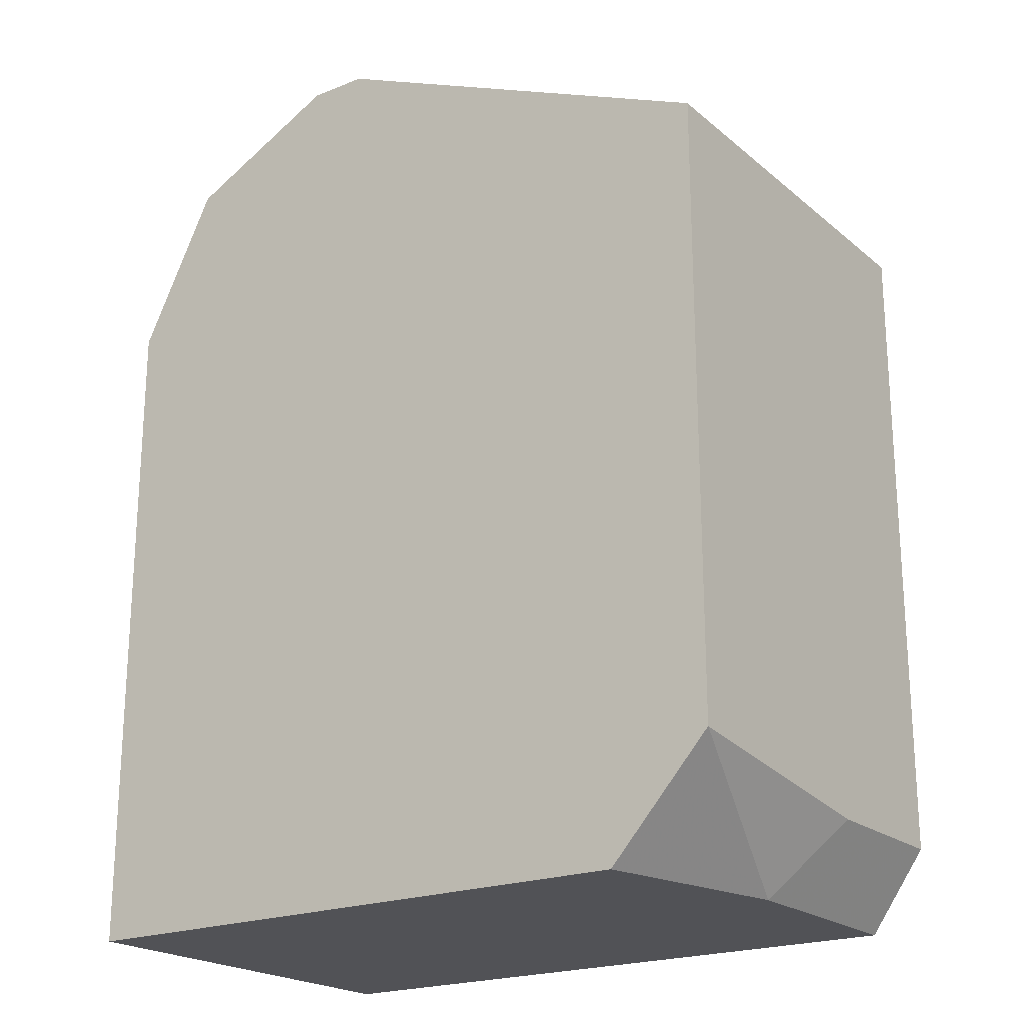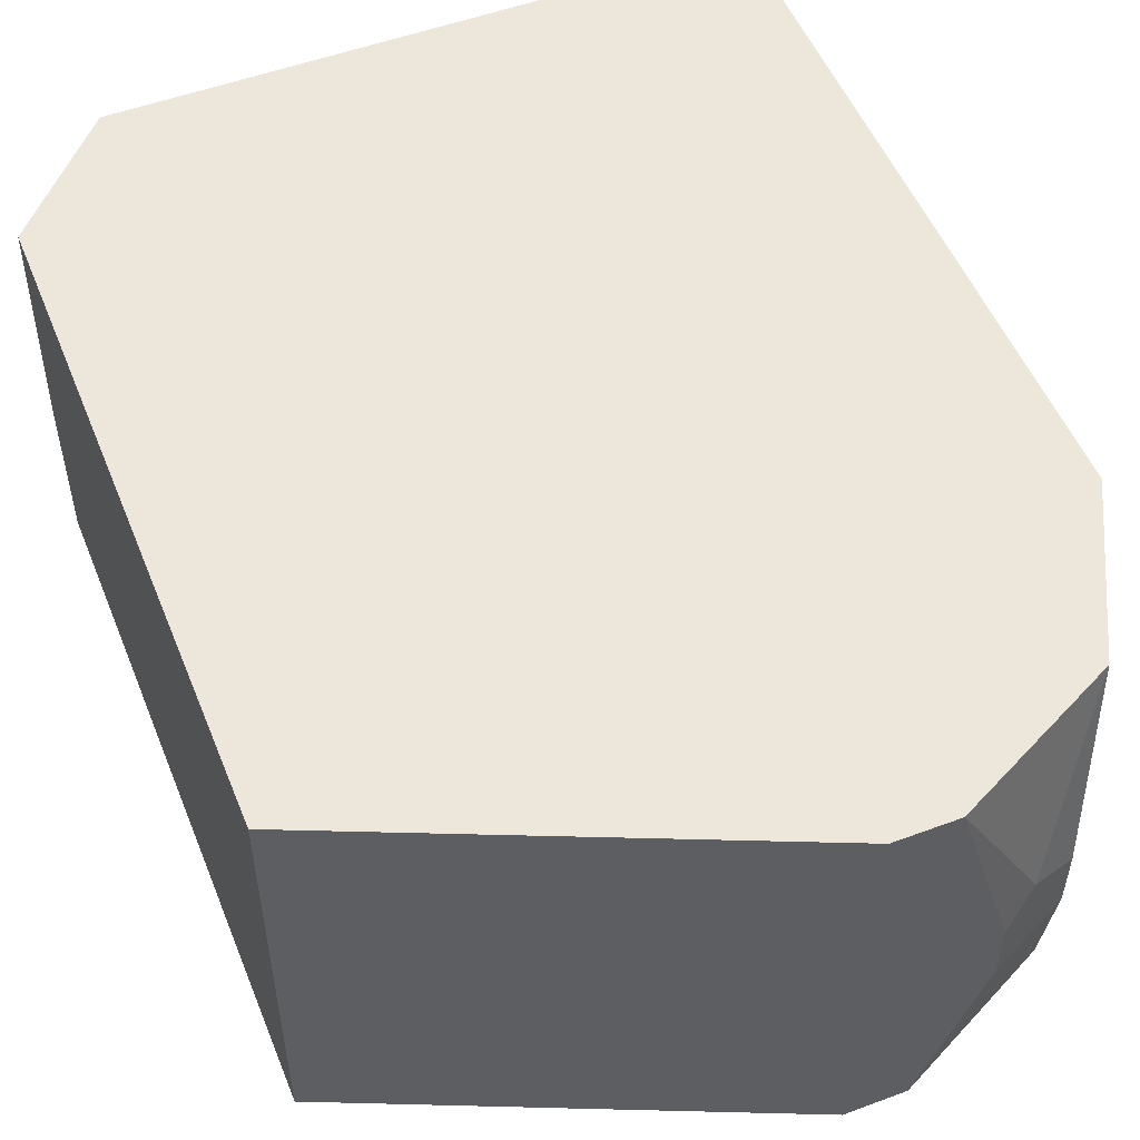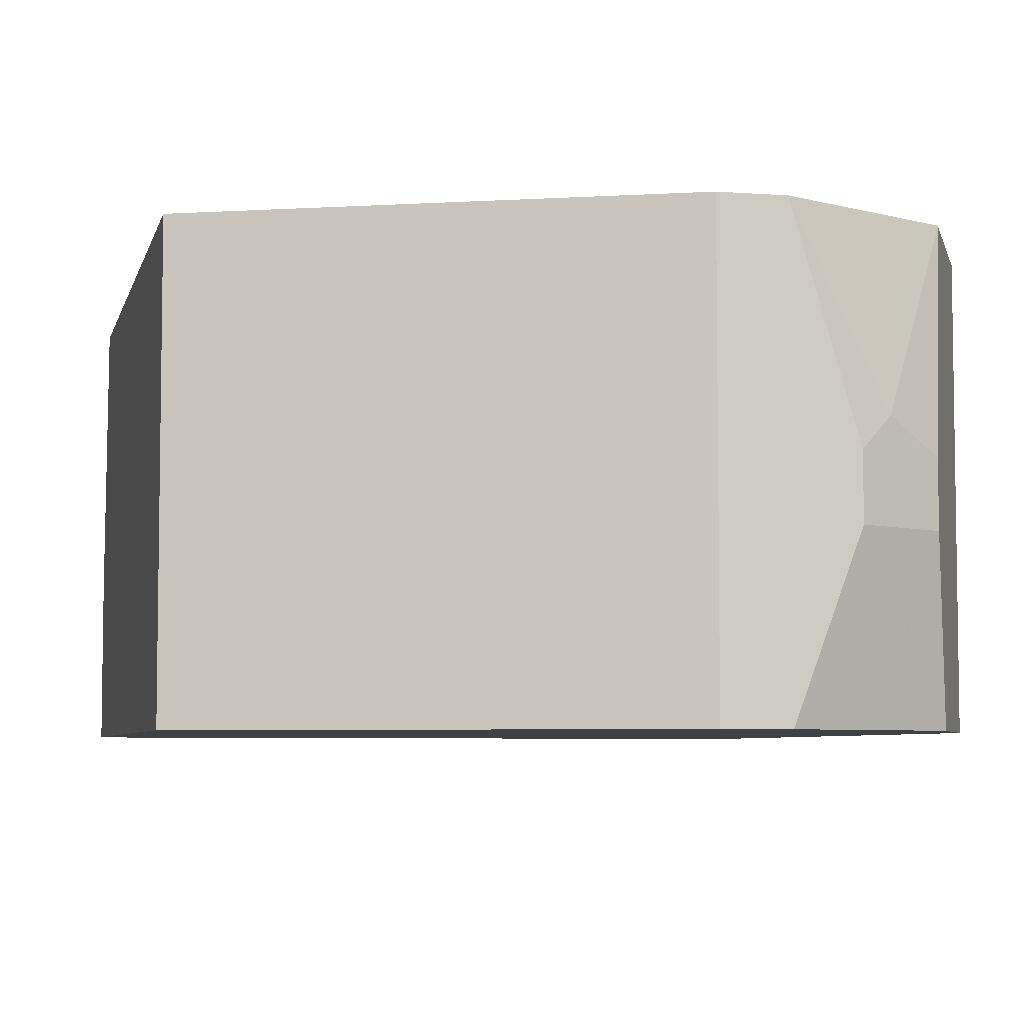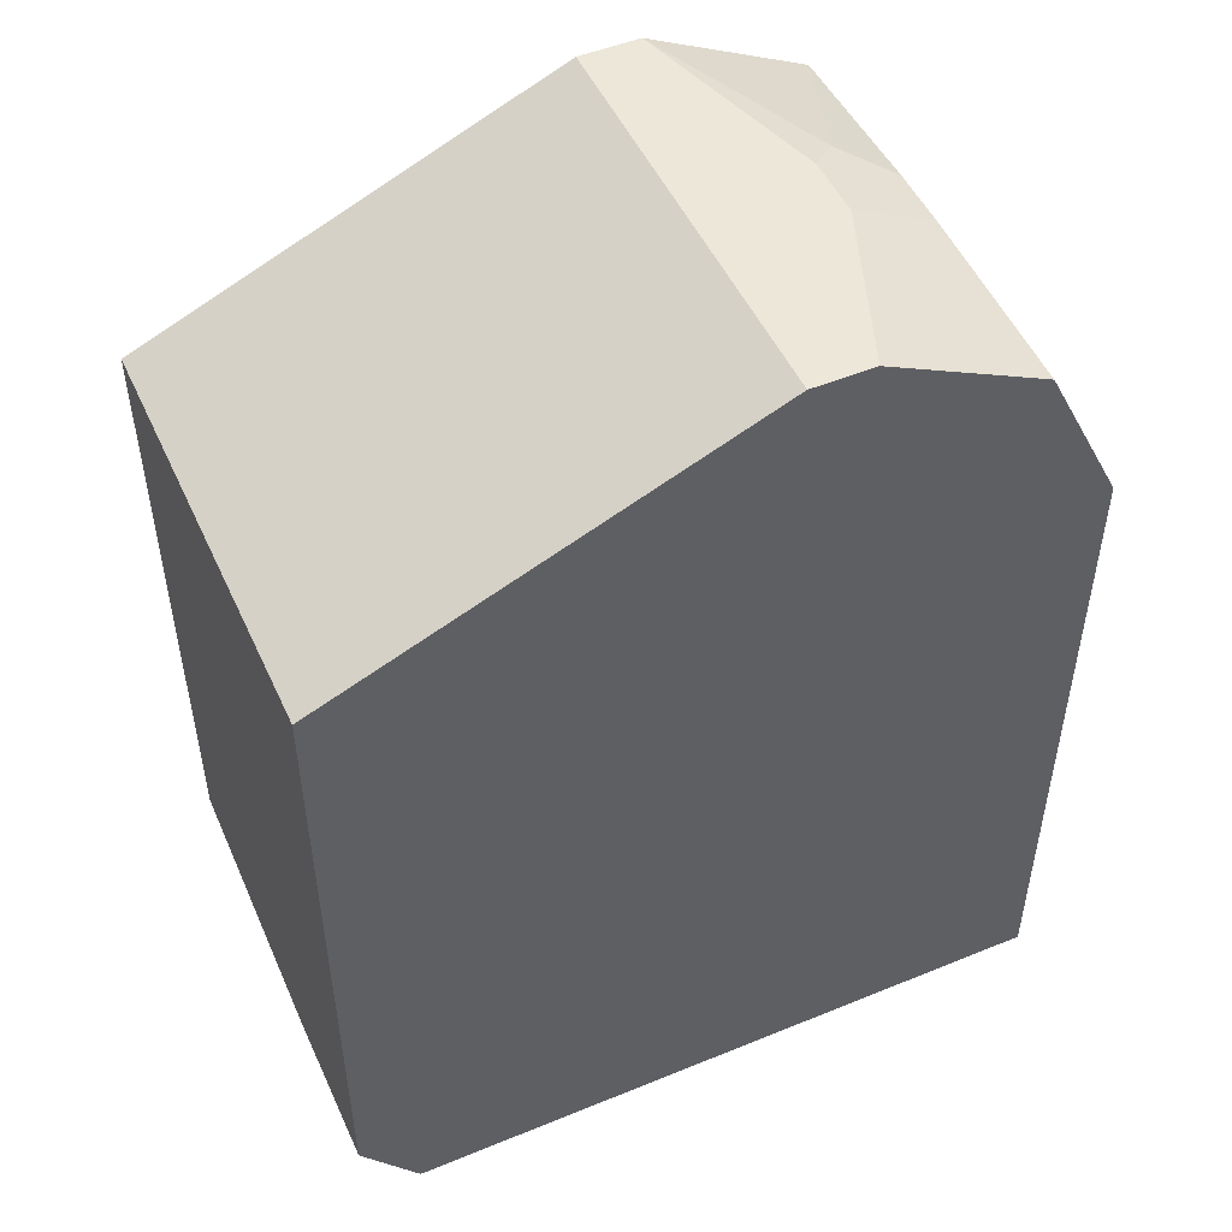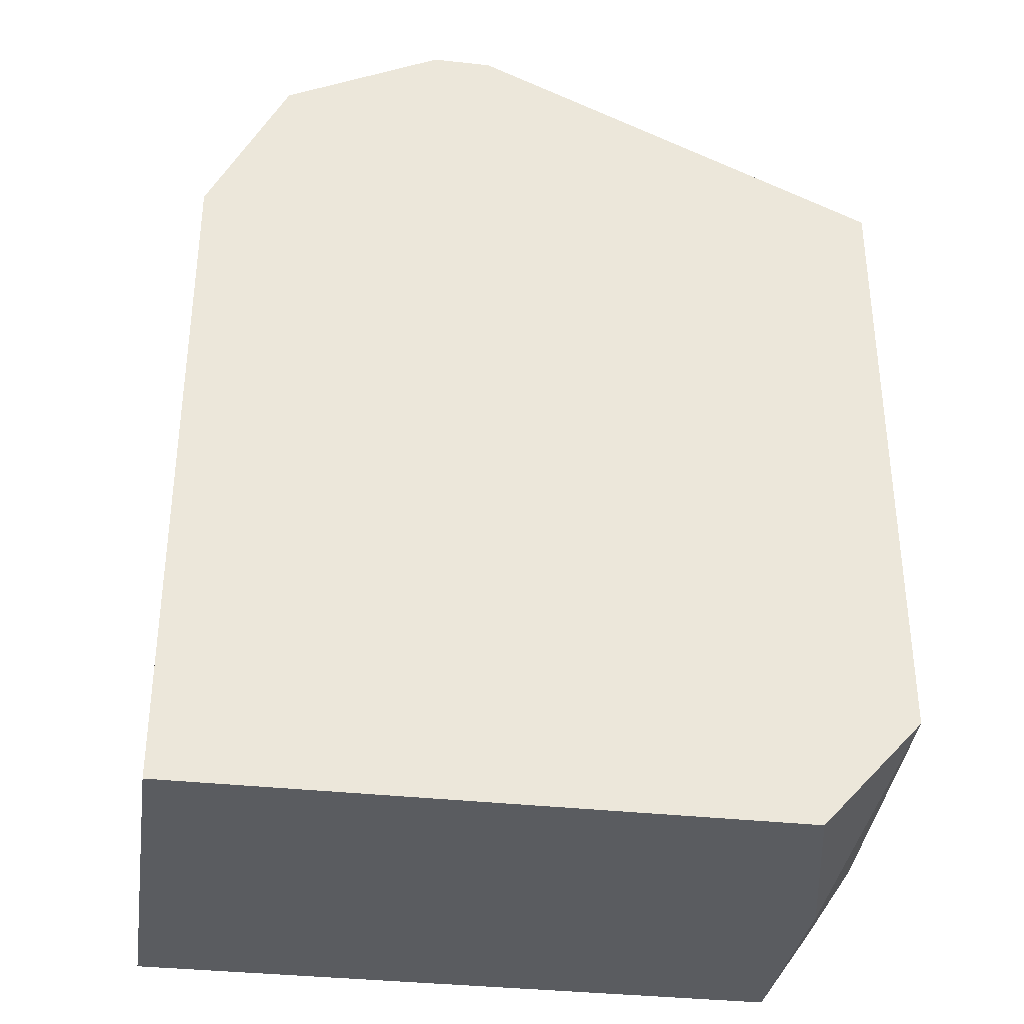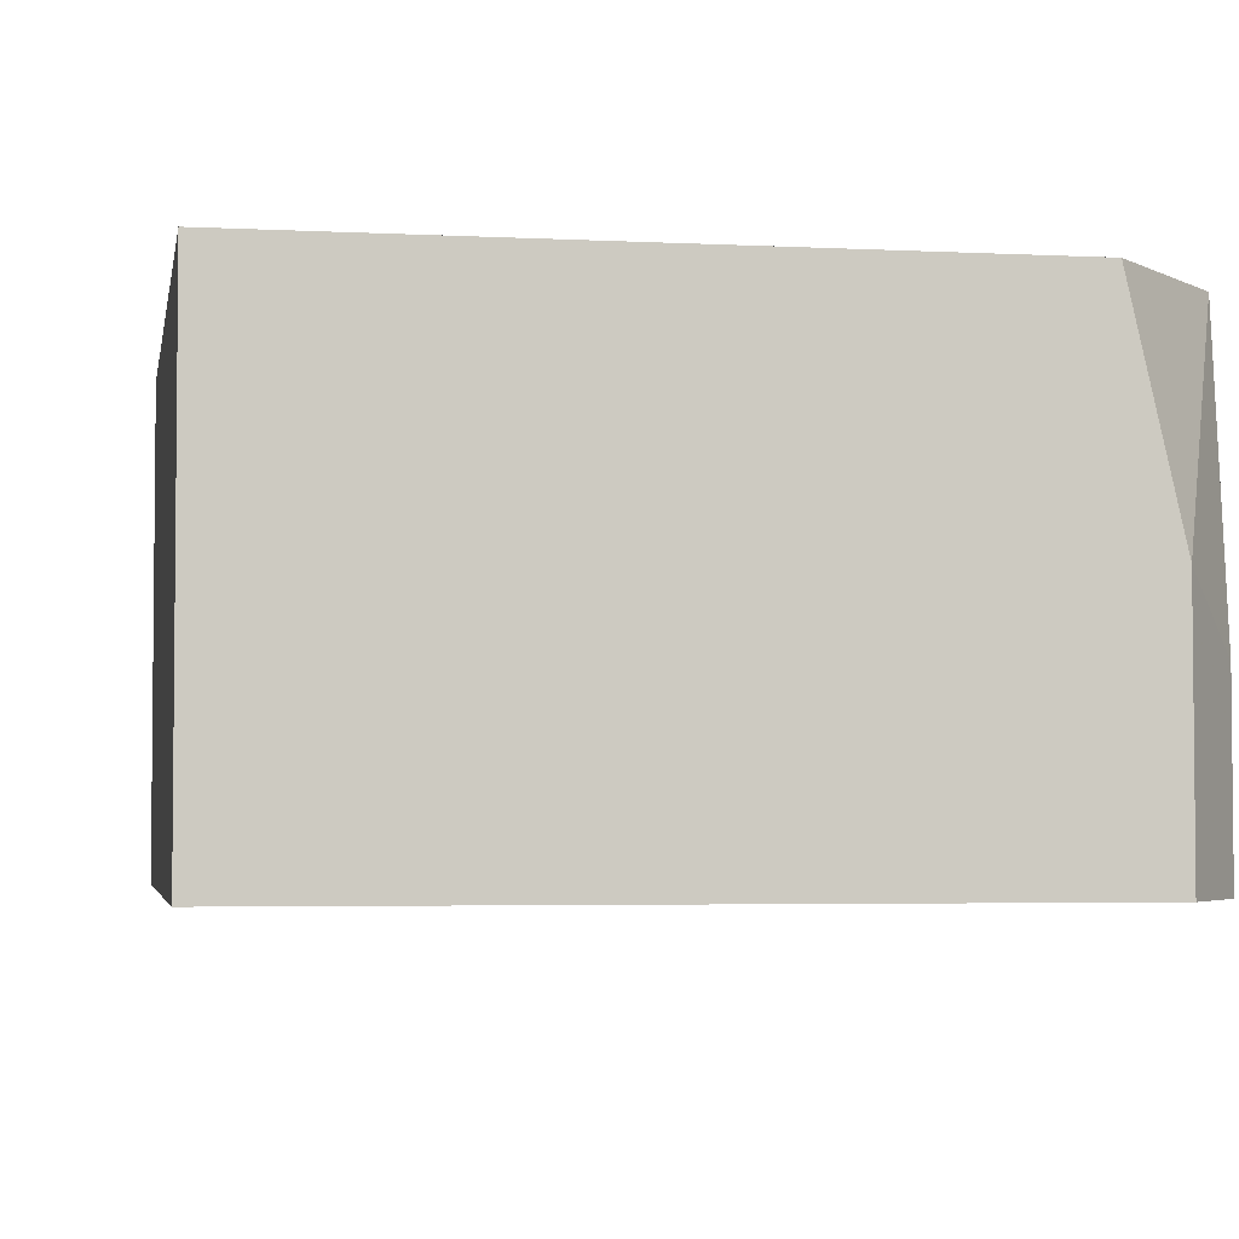
<metadata>
{"format":"obj","ext":"obj","renderer":"f3d","projection":"perspective","resolution":1024,"background":"white","views":[{"elev":-21.2,"azim":-144.8,"up":"+Z"},{"elev":52.5,"azim":-21.8,"up":"+Y"},{"elev":-5.6,"azim":-13.0,"up":"+Y"},{"elev":50.2,"azim":-24.2,"up":"+Z"},{"elev":-34.3,"azim":171.4,"up":"+Z"},{"elev":-3.8,"azim":170.2,"up":"+Y"}]}
</metadata>
<code>
v 0.09992 0.07598 0.6564
v 0.3281 0.07598 0.7548
v 0.09992 0.307 0.6564
v 0.09992 0.07598 0.2947
v 0.361 0.07598 0.7548
v 0.3281 0.307 0.7548
v 0.09992 0.307 0.3125
v 0.09992 0.1641 0.2947
v 0.1313 0.07598 0.2504
v 0.3938 0.1641 0.7548
v 0.4266 0.07598 0.722
v 0.361 0.307 0.7548
v 0.1564 0.307 0.2504
v 0.1313 0.1969 0.2504
v 0.4922 0.07598 0.2504
v 0.3938 0.1969 0.7548
v 0.4157 0.1641 0.7439
v 0.4485 0.07598 0.711
v 0.4102 0.2133 0.7466
v 0.4266 0.307 0.722
v 0.4922 0.307 0.2504
v 0.4922 0.07598 0.6235
v 0.4157 0.1969 0.7439
v 0.4375 0.1641 0.7329
v 0.4519 0.07598 0.7042
v 0.4375 0.1969 0.7329
v 0.4485 0.307 0.711
v 0.4922 0.307 0.6235
v 0.4852 0.307 0.6376
v 0.4813 0.07598 0.6454
v 0.4629 0.07598 0.6823
v 0.4813 0.307 0.6454
f 12 19 20
f 12 16 19
f 11 24 17
f 11 18 24
f 10 23 16
f 9 14 13
f 10 11 17
f 9 21 15
f 9 13 21
f 7 14 8
f 29 31 30
f 10 17 23
f 15 28 22
f 25 31 32
f 17 24 26
f 17 26 23
f 18 25 24
f 19 23 26
f 19 26 27
f 19 27 20
f 22 29 30
f 22 28 29
f 24 25 26
f 25 27 26
f 25 32 27
f 29 32 31
f 7 13 14
f 16 23 19
f 5 11 10
f 15 21 28
f 4 8 14
f 4 14 9
f 1 2 6
f 1 6 3
f 1 3 7
f 1 7 8
f 1 8 4
f 1 4 9
f 1 9 15
f 1 15 22
f 1 22 30
f 1 30 31
f 1 25 18
f 1 18 11
f 1 11 5
f 1 31 25
f 2 5 10
f 3 13 7
f 3 21 13
f 3 28 21
f 1 5 2
f 3 32 29
f 3 27 32
f 3 29 28
f 3 12 20
f 3 6 12
f 2 12 6
f 2 16 12
f 2 10 16
f 3 20 27

</code>
